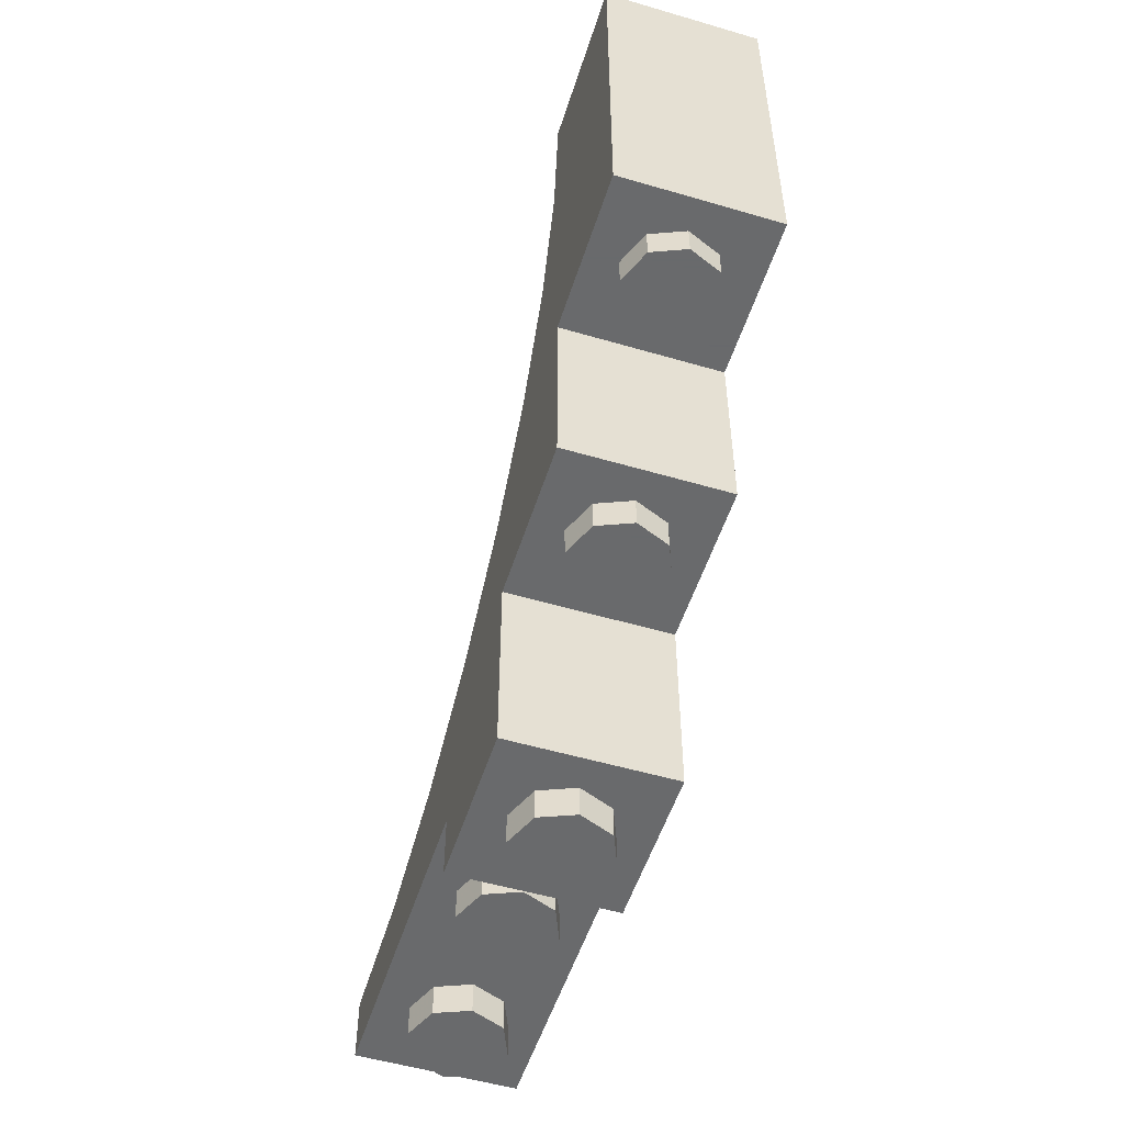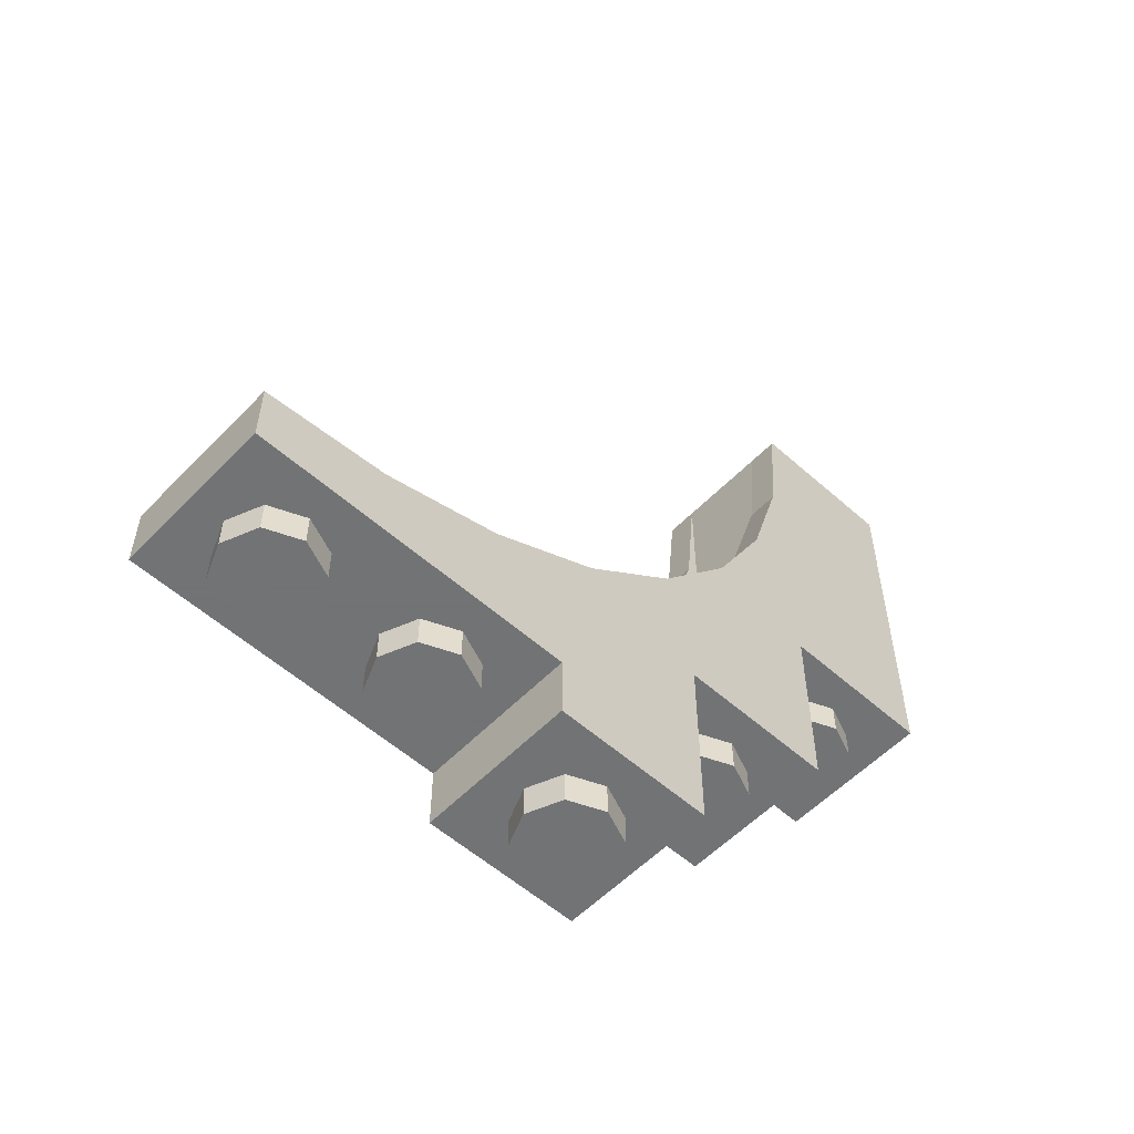
<metadata>
{"format":"obj","ext":"obj","renderer":"f3d","projection":"perspective","resolution":1024,"background":"white","views":[{"elev":-52.9,"azim":162.5,"up":"+Y"},{"elev":-55.7,"azim":47.0,"up":"+Y"}]}
</metadata>
<code>
v -0.3 2.6 0.3
v 0.3 2.6 0.3
v 0.3 2.6 -0.3
v -0.3 2.6 -0.3
v -0.3 2.6 0.3
v -0.3 4.8 0.3
v 0.3 4.8 0.3
v 0.3 2.6 0.3
v -0.3 2.6 -0.3
v -0.3 4.8 -0.3
v -0.3 4.8 0.3
v -0.3 2.6 0.3
v 0.3 2.6 -0.3
v 0.3 4.8 -0.3
v -0.3 4.8 -0.3
v -0.3 2.6 -0.3
v 0.3 2.6 0.3
v 0.3 4.8 0.3
v 0.3 4.8 -0.3
v 0.3 2.6 -0.3
v 0.5 4.8 0.5
v 0.3 4.8 0.3
v -0.3 4.8 0.3
v -0.5 4.8 0.5
v -0.5 4.8 0.5
v -0.3 4.8 0.3
v -0.3 4.8 -0.3
v -0.5 4.8 -0.5
v -0.5 4.8 -0.5
v -0.3 4.8 -0.3
v 0.3 4.8 -0.3
v 0.5 4.8 -0.5
v 0.5 4.8 -0.5
v 0.3 4.8 -0.3
v 0.3 4.8 0.3
v 0.5 4.8 0.5
v 0.3 4.8 0.5
v 0.3 4.019 0.577
v 0.5 4.019 0.577
v 0.5 4.8 0.5
v 0.3 4.019 0.577
v 0.3 3.269 0.8045
v 0.5 3.269 0.8045
v 0.5 4.019 0.577
v 0.3 3.269 0.8045
v 0.3 2.578 1.174
v 0.5 2.578 1.174
v 0.5 3.269 0.8045
v 0.3 2.578 1.174
v 0.3 1.972 1.671
v 0.5 1.972 1.671
v 0.5 2.578 1.174
v 0.3 1.972 1.671
v 0.3 1.474 2.277
v 0.5 1.474 2.277
v 0.5 1.972 1.671
v 0.3 1.474 2.277
v 0.3 1.105 2.97
v 0.5 1.105 2.97
v 0.5 1.474 2.277
v 0.3 1.105 2.97
v 0.3 0.877 3.72
v 0.5 0.877 3.72
v 0.5 1.105 2.97
v 0.3 0.877 3.72
v 0.3 0.8197 4.3
v 0.5 0.8 4.5
v 0.5 0.877 3.72
v -0.5 4.8 0.5
v -0.5 4.019 0.577
v -0.3 4.019 0.577
v -0.3 4.8 0.5
v -0.5 4.019 0.577
v -0.5 3.269 0.8045
v -0.3 3.269 0.8045
v -0.3 4.019 0.577
v -0.5 3.269 0.8045
v -0.5 2.578 1.174
v -0.3 2.578 1.174
v -0.3 3.269 0.8045
v -0.5 2.578 1.174
v -0.5 1.972 1.671
v -0.3 1.972 1.671
v -0.3 2.578 1.174
v -0.5 1.972 1.671
v -0.5 1.474 2.277
v -0.3 1.474 2.277
v -0.3 1.972 1.671
v -0.5 1.474 2.277
v -0.5 1.105 2.97
v -0.3 1.105 2.97
v -0.3 1.474 2.277
v -0.5 1.105 2.97
v -0.5 0.877 3.72
v -0.3 0.877 3.72
v -0.3 1.105 2.97
v -0.5 0.877 3.72
v -0.5 0.8 4.5
v -0.3 0.8197 4.3
v -0.3 0.877 3.72
v 0.5 0.8 4.5
v 0.3 0.8197 4.3
v -0.3 0.8197 4.3
v -0.5 0.8 4.5
v 0.3 2.6 0.5
v -0.3 2.6 0.5
v -0.3 4.8 0.5
v 0.3 4.8 0.5
v 0.3 2.6 0.7
v 0.3 1.4 0.7
v -0.3 1.4 0.7
v -0.3 2.6 0.7
v 0.3 2.6 0.7
v -0.3 2.6 0.7
v -0.3 2.6 0.5
v 0.3 2.6 0.5
v 0.3 1.4 0.7
v -0.3 1.4 0.7
v -0.3 1.4 1.3
v 0.3 1.4 1.3
v -0.3 2 1.3
v -0.3 2 1.5
v 0.3 2 1.5
v 0.3 2 1.3
v -0.3 2 1.5
v -0.3 1.4 1.5
v 0.3 1.4 1.5
v 0.3 2 1.5
v 0.3 2 1.3
v 0.3 1.4 1.3
v -0.3 1.4 1.3
v -0.3 2 1.3
v 0.3 1.4 1.5
v -0.3 1.4 1.5
v -0.3 1.4 1.7
v 0.3 1.4 1.7
v 0.3 0.2 1.7
v 0.3 1.4 1.7
v -0.3 1.4 1.7
v -0.3 0.2 1.7
v 0.3 0.2 1.7
v -0.3 0.2 1.7
v -0.3 0.2 2.3
v 0.3 0.2 2.3
v -0.3 0.6 2.3
v -0.3 0.2 2.3
v 0.3 0.2 2.3
v 0.3 0.6 2.3
v 0.3 0.6 2.3
v -0.3 0.6 2.3
v -0.3 0.6 2.5
v 0.3 0.6 2.5
v -0.3 1 2.5
v -0.3 1 2.7
v 0.3 1 2.7
v 0.3 1 2.5
v -0.3 1 2.7
v -0.3 0.6 2.7
v 0.3 0.6 2.7
v 0.3 1 2.7
v 0.3 1 2.5
v 0.3 0.6 2.5
v -0.3 0.6 2.5
v -0.3 1 2.5
v 0.3 0.6 2.7
v -0.3 0.6 2.7
v -0.3 0.6 4.3
v 0.3 0.6 4.3
v -0.3 0.8195 4.3
v -0.3 0.6 4.3
v 0.3 0.6 4.3
v 0.3 0.8195 4.3
v 0.5 2.4 -0.5
v 0.5 4.8 -0.5
v -0.5 4.8 -0.5
v -0.5 2.4 -0.5
v 0.5 2.4 -0.5
v -0.5 2.4 -0.5
v -0.5 2.4 0.5
v 0.5 2.4 0.5
v 0.5 1.2 0.5
v -0.5 1.2 0.5
v -0.5 2.4 0.5
v 0.5 2.4 0.5
v 0.5 1.2 1.5
v 0.5 0 1.5
v -0.5 0 1.5
v -0.5 1.2 1.5
v 0.5 1.2 1.5
v -0.5 1.2 1.5
v -0.5 1.2 0.5
v 0.5 1.2 0.5
v 0.5 0 1.5
v -0.5 0 1.5
v -0.5 0 2.5
v 0.5 0 2.5
v 0.5 0.4 2.5
v 0.5 0 2.5
v -0.5 0 2.5
v -0.5 0.4 2.5
v 0.5 0.4 2.5
v -0.5 0.4 2.5
v -0.5 0.4 4.5
v 0.5 0.4 4.5
v -0.5 0.8 4.5
v -0.5 0.4 4.5
v 0.5 0.4 4.5
v 0.5 0.8 4.5
v 0.5 4.8 0.5
v 0.5 4.019 0.577
v 0.5 2.4 -0.5
v 0.5 4.8 -0.5
v 0.5 4.019 0.577
v 0.5 3.269 0.8045
v 0.5 2.4 0.5
v 0.5 2.4 -0.5
v 0.5 3.269 0.8045
v 0.5 2.578 1.174
v 0.5 1.2 0.5
v 0.5 2.4 0.5
v 0.5 2.578 1.174
v 0.5 1.972 1.671
v 0.5 1.2 1.5
v 0.5 1.2 0.5
v 0.5 1.972 1.671
v 0.5 1.474 2.277
v 0.5 1.2 1.5
v 0.5 1.474 2.277
v 0.5 1.105 2.97
v 0.5 0.4 2.5
v 0.5 1.2 1.5
v 0.5 1.2 1.5
v 0.5 0.4 2.5
v 0.5 0 2.5
v 0.5 0 1.5
v 0.5 1.105 2.97
v 0.5 0.877 3.72
v 0.5 0.4 2.5
v 0.5 0.877 3.72
v 0.5 0.8 4.5
v 0.5 0.4 4.5
v 0.5 0.4 2.5
v 0.3 2.6 0.5
v 0.3 4.019 0.577
v 0.3 4.8 0.5
v 0.3 2.6 0.5
v 0.3 2.6 0.7
v 0.3 3.269 0.8045
v 0.3 4.019 0.577
v 0.3 2.6 0.7
v 0.3 1.4 0.7
v 0.3 2.578 1.174
v 0.3 3.269 0.8045
v 0.3 1.4 0.7
v 0.3 1.4 1.7
v 0.3 1.972 1.671
v 0.3 2.578 1.174
v 0.3 1.4 1.7
v 0.3 1.474 2.277
v 0.3 1.972 1.671
v 0.3 1.4 1.7
v 0.3 0.6 2.3
v 0.3 1.105 2.97
v 0.3 1.474 2.277
v 0.3 0.2 1.7
v 0.3 0.2 2.3
v 0.3 0.6 2.3
v 0.3 1.4 1.7
v 0.3 0.6 2.3
v 0.3 0.877 3.72
v 0.3 1.105 2.97
v 0.3 0.6 2.3
v 0.3 0.6 4.3
v 0.3 0.8197 4.3
v 0.3 0.877 3.72
v -0.3 4.8 0.5
v -0.3 4.019 0.577
v -0.3 2.6 0.5
v -0.3 4.019 0.577
v -0.3 3.269 0.8045
v -0.3 2.6 0.7
v -0.3 2.6 0.5
v -0.3 3.269 0.8045
v -0.3 2.578 1.174
v -0.3 1.4 0.7
v -0.3 2.6 0.7
v -0.3 2.578 1.174
v -0.3 1.972 1.671
v -0.3 1.4 1.7
v -0.3 1.4 0.7
v -0.3 1.972 1.671
v -0.3 1.474 2.277
v -0.3 1.4 1.7
v -0.3 1.474 2.277
v -0.3 1.105 2.97
v -0.3 0.6 2.3
v -0.3 1.4 1.7
v -0.3 1.4 1.7
v -0.3 0.6 2.3
v -0.3 0.2 2.3
v -0.3 0.2 1.7
v -0.3 1.105 2.97
v -0.3 0.877 3.72
v -0.3 0.6 2.3
v -0.3 0.877 3.72
v -0.3 0.8197 4.3
v -0.3 0.6 4.3
v -0.3 0.6 2.3
v -0.5 4.8 -0.5
v -0.5 2.4 -0.5
v -0.5 4.019 0.577
v -0.5 4.8 0.5
v -0.5 2.4 -0.5
v -0.5 2.4 0.5
v -0.5 3.269 0.8045
v -0.5 4.019 0.577
v -0.5 2.4 0.5
v -0.5 1.2 0.5
v -0.5 2.578 1.174
v -0.5 3.269 0.8045
v -0.5 1.2 0.5
v -0.5 1.2 1.5
v -0.5 1.972 1.671
v -0.5 2.578 1.174
v -0.5 1.2 1.5
v -0.5 1.474 2.277
v -0.5 1.972 1.671
v -0.5 1.2 1.5
v -0.5 0.4 2.5
v -0.5 1.105 2.97
v -0.5 1.474 2.277
v -0.5 0 1.5
v -0.5 0 2.5
v -0.5 0.4 2.5
v -0.5 1.2 1.5
v -0.5 0.4 2.5
v -0.5 0.877 3.72
v -0.5 1.105 2.97
v -0.5 0.4 2.5
v -0.5 0.4 4.5
v -0.5 0.8 4.5
v -0.5 0.877 3.72
v -0.2121 2.4 0.2121
v 0 2.4 0.3
v 0 2.2 0.3
v -0.2121 2.2 0.2121
v -0.3 2.4 0
v -0.2121 2.4 0.2121
v -0.2121 2.2 0.2121
v -0.3 2.2 0
v -0.2121 2.4 -0.2121
v -0.3 2.4 0
v -0.3 2.2 0
v -0.2121 2.2 -0.2121
v 0 2.4 -0.3
v -0.2121 2.4 -0.2121
v -0.2121 2.2 -0.2121
v 0 2.2 -0.3
v 0.2121 2.4 -0.2121
v 0 2.4 -0.3
v 0 2.2 -0.3
v 0.2121 2.2 -0.2121
v 0.3 2.4 0
v 0.2121 2.4 -0.2121
v 0.2121 2.2 -0.2121
v 0.3 2.2 0
v 0.2121 2.4 0.2121
v 0.3 2.4 0
v 0.3 2.2 0
v 0.2121 2.2 0.2121
v 0 2.4 0.3
v 0.2121 2.4 0.2121
v 0.2121 2.2 0.2121
v 0 2.2 0.3
v 0 2.2 0
v 0 2.2 0.3
v -0.2121 2.2 0.2121
v 0 2.2 0
v -0.2121 2.2 0.2121
v -0.3 2.2 0
v 0 2.2 0
v -0.3 2.2 0
v -0.2121 2.2 -0.2121
v 0 2.2 0
v -0.2121 2.2 -0.2121
v 0 2.2 -0.3
v 0 2.2 0
v 0 2.2 -0.3
v 0.2121 2.2 -0.2121
v 0 2.2 0
v 0.2121 2.2 -0.2121
v 0.3 2.2 0
v 0 2.2 0
v 0.3 2.2 0
v 0.2121 2.2 0.2121
v 0 2.2 0
v 0.2121 2.2 0.2121
v 0 2.2 0.3
v -0.2121 1.2 1.212
v 0 1.2 1.3
v 0 1 1.3
v -0.2121 1 1.212
v -0.3 1.2 1
v -0.2121 1.2 1.212
v -0.2121 1 1.212
v -0.3 1 1
v -0.2121 1.2 0.7879
v -0.3 1.2 1
v -0.3 1 1
v -0.2121 1 0.7879
v 0 1.2 0.7
v -0.2121 1.2 0.7879
v -0.2121 1 0.7879
v 0 1 0.7
v 0.2121 1.2 0.7879
v 0 1.2 0.7
v 0 1 0.7
v 0.2121 1 0.7879
v 0.3 1.2 1
v 0.2121 1.2 0.7879
v 0.2121 1 0.7879
v 0.3 1 1
v 0.2121 1.2 1.212
v 0.3 1.2 1
v 0.3 1 1
v 0.2121 1 1.212
v 0 1.2 1.3
v 0.2121 1.2 1.212
v 0.2121 1 1.212
v 0 1 1.3
v 0 1 1
v 0 1 1.3
v -0.2121 1 1.212
v 0 1 1
v -0.2121 1 1.212
v -0.3 1 1
v 0 1 1
v -0.3 1 1
v -0.2121 1 0.7879
v 0 1 1
v -0.2121 1 0.7879
v 0 1 0.7
v 0 1 1
v 0 1 0.7
v 0.2121 1 0.7879
v 0 1 1
v 0.2121 1 0.7879
v 0.3 1 1
v 0 1 1
v 0.3 1 1
v 0.2121 1 1.212
v 0 1 1
v 0.2121 1 1.212
v 0 1 1.3
v -0.2121 0 2.212
v 0 0 2.3
v 0 -0.2 2.3
v -0.2121 -0.2 2.212
v -0.3 0 2
v -0.2121 0 2.212
v -0.2121 -0.2 2.212
v -0.3 -0.2 2
v -0.2121 0 1.788
v -0.3 0 2
v -0.3 -0.2 2
v -0.2121 -0.2 1.788
v 0 0 1.7
v -0.2121 0 1.788
v -0.2121 -0.2 1.788
v 0 -0.2 1.7
v 0.2121 0 1.788
v 0 0 1.7
v 0 -0.2 1.7
v 0.2121 -0.2 1.788
v 0.3 0 2
v 0.2121 0 1.788
v 0.2121 -0.2 1.788
v 0.3 -0.2 2
v 0.2121 0 2.212
v 0.3 0 2
v 0.3 -0.2 2
v 0.2121 -0.2 2.212
v 0 0 2.3
v 0.2121 0 2.212
v 0.2121 -0.2 2.212
v 0 -0.2 2.3
v 0 -0.2 2
v 0 -0.2 2.3
v -0.2121 -0.2 2.212
v 0 -0.2 2
v -0.2121 -0.2 2.212
v -0.3 -0.2 2
v 0 -0.2 2
v -0.3 -0.2 2
v -0.2121 -0.2 1.788
v 0 -0.2 2
v -0.2121 -0.2 1.788
v 0 -0.2 1.7
v 0 -0.2 2
v 0 -0.2 1.7
v 0.2121 -0.2 1.788
v 0 -0.2 2
v 0.2121 -0.2 1.788
v 0.3 -0.2 2
v 0 -0.2 2
v 0.3 -0.2 2
v 0.2121 -0.2 2.212
v 0 -0.2 2
v 0.2121 -0.2 2.212
v 0 -0.2 2.3
v -0.2121 0.4 3.212
v 0 0.4 3.3
v 0 0.2 3.3
v -0.2121 0.2 3.212
v -0.3 0.4 3
v -0.2121 0.4 3.212
v -0.2121 0.2 3.212
v -0.3 0.2 3
v -0.2121 0.4 2.788
v -0.3 0.4 3
v -0.3 0.2 3
v -0.2121 0.2 2.788
v 0 0.4 2.7
v -0.2121 0.4 2.788
v -0.2121 0.2 2.788
v 0 0.2 2.7
v 0.2121 0.4 2.788
v 0 0.4 2.7
v 0 0.2 2.7
v 0.2121 0.2 2.788
v 0.3 0.4 3
v 0.2121 0.4 2.788
v 0.2121 0.2 2.788
v 0.3 0.2 3
v 0.2121 0.4 3.212
v 0.3 0.4 3
v 0.3 0.2 3
v 0.2121 0.2 3.212
v 0 0.4 3.3
v 0.2121 0.4 3.212
v 0.2121 0.2 3.212
v 0 0.2 3.3
v 0 0.2 3
v 0 0.2 3.3
v -0.2121 0.2 3.212
v 0 0.2 3
v -0.2121 0.2 3.212
v -0.3 0.2 3
v 0 0.2 3
v -0.3 0.2 3
v -0.2121 0.2 2.788
v 0 0.2 3
v -0.2121 0.2 2.788
v 0 0.2 2.7
v 0 0.2 3
v 0 0.2 2.7
v 0.2121 0.2 2.788
v 0 0.2 3
v 0.2121 0.2 2.788
v 0.3 0.2 3
v 0 0.2 3
v 0.3 0.2 3
v 0.2121 0.2 3.212
v 0 0.2 3
v 0.2121 0.2 3.212
v 0 0.2 3.3
v -0.2121 0.4 4.212
v 0 0.4 4.3
v 0 0.2 4.3
v -0.2121 0.2 4.212
v -0.3 0.4 4
v -0.2121 0.4 4.212
v -0.2121 0.2 4.212
v -0.3 0.2 4
v -0.2121 0.4 3.788
v -0.3 0.4 4
v -0.3 0.2 4
v -0.2121 0.2 3.788
v 0 0.4 3.7
v -0.2121 0.4 3.788
v -0.2121 0.2 3.788
v 0 0.2 3.7
v 0.2121 0.4 3.788
v 0 0.4 3.7
v 0 0.2 3.7
v 0.2121 0.2 3.788
v 0.3 0.4 4
v 0.2121 0.4 3.788
v 0.2121 0.2 3.788
v 0.3 0.2 4
v 0.2121 0.4 4.212
v 0.3 0.4 4
v 0.3 0.2 4
v 0.2121 0.2 4.212
v 0 0.4 4.3
v 0.2121 0.4 4.212
v 0.2121 0.2 4.212
v 0 0.2 4.3
v 0 0.2 4
v 0 0.2 4.3
v -0.2121 0.2 4.212
v 0 0.2 4
v -0.2121 0.2 4.212
v -0.3 0.2 4
v 0 0.2 4
v -0.3 0.2 4
v -0.2121 0.2 3.788
v 0 0.2 4
v -0.2121 0.2 3.788
v 0 0.2 3.7
v 0 0.2 4
v 0 0.2 3.7
v 0.2121 0.2 3.788
v 0 0.2 4
v 0.2121 0.2 3.788
v 0.3 0.2 4
v 0 0.2 4
v 0.3 0.2 4
v 0.2121 0.2 4.212
v 0 0.2 4
v 0.2121 0.2 4.212
v 0 0.2 4.3
g mesh799952
f 1 2 3
f 3 4 1
f 5 6 7
f 7 8 5
f 9 10 11
f 11 12 9
f 13 14 15
f 15 16 13
f 17 18 19
f 19 20 17
g mesh799954
f 21 22 23
f 23 24 21
f 25 26 27
f 27 28 25
f 29 30 31
f 31 32 29
f 33 34 35
f 35 36 33
g mesh799955
f 37 38 39
f 39 40 37
f 41 42 43
f 43 44 41
f 45 46 47
f 47 48 45
f 49 50 51
f 51 52 49
f 53 54 55
f 55 56 53
f 57 58 59
f 59 60 57
f 61 62 63
f 63 64 61
f 65 66 67
f 67 68 65
f 69 70 71
f 71 72 69
f 73 74 75
f 75 76 73
f 77 78 79
f 79 80 77
f 81 82 83
f 83 84 81
f 85 86 87
f 87 88 85
f 89 90 91
f 91 92 89
f 93 94 95
f 95 96 93
f 97 98 99
f 99 100 97
g mesh799956
f 101 102 103
f 103 104 101
g mesh799958
f 105 107 106
f 107 105 108
g mesh799960
f 109 111 110
f 111 109 112
f 113 115 114
f 115 113 116
g mesh799962
f 117 118 119
f 119 120 117
g mesh799964
f 121 122 123
f 123 124 121
f 125 126 127
f 127 128 125
f 129 130 131
f 131 132 129
g mesh799966
f 133 134 135
f 135 136 133
g mesh799968
f 137 138 139
f 139 140 137
f 141 142 143
f 143 144 141
g mesh799970
f 145 147 146
f 147 145 148
g mesh799972
f 149 150 151
f 151 152 149
g mesh799974
f 153 154 155
f 155 156 153
f 157 158 159
f 159 160 157
f 161 162 163
f 163 164 161
g mesh799976
f 165 166 167
f 167 168 165
g mesh799978
f 169 171 170
f 171 169 172
g mesh799980
f 173 175 174
f 175 173 176
f 177 179 178
f 179 177 180
g mesh799982
f 181 182 183
f 183 184 181
g mesh799984
f 185 186 187
f 187 188 185
f 189 190 191
f 191 192 189
g mesh799986
f 193 195 194
f 195 193 196
g mesh799988
f 197 199 198
f 199 197 200
f 201 203 202
f 203 201 204
g mesh799990
f 205 206 207
f 207 208 205
g mesh799992
f 209 210 211
f 211 212 209
f 213 214 215
f 215 216 213
f 217 218 219
f 219 220 217
f 221 222 223
f 223 224 221
f 225 226 227
f 228 229 230
f 230 231 228
f 232 233 234
f 234 235 232
f 236 237 238
f 239 240 241
f 241 242 239
g mesh799993
f 243 244 245
f 246 247 248
f 248 249 246
f 250 251 252
f 252 253 250
f 254 255 256
f 256 257 254
f 258 259 260
f 261 262 263
f 263 264 261
f 265 266 267
f 267 268 265
f 269 270 271
f 272 273 274
f 274 275 272
g mesh799994
f 276 277 278
f 279 280 281
f 281 282 279
f 283 284 285
f 285 286 283
f 287 288 289
f 289 290 287
f 291 292 293
f 294 295 296
f 296 297 294
f 298 299 300
f 300 301 298
f 302 303 304
f 305 306 307
f 307 308 305
g mesh799995
f 309 310 311
f 311 312 309
f 313 314 315
f 315 316 313
f 317 318 319
f 319 320 317
f 321 322 323
f 323 324 321
f 325 326 327
f 328 329 330
f 330 331 328
f 332 333 334
f 334 335 332
f 336 337 338
f 339 340 341
f 341 342 339
g mesh800000
f 343 345 344
f 345 343 346
f 347 349 348
f 349 347 350
f 351 353 352
f 353 351 354
f 355 357 356
f 357 355 358
f 359 361 360
f 361 359 362
f 363 365 364
f 365 363 366
f 367 369 368
f 369 367 370
f 371 373 372
f 373 371 374
g mesh800002
f 375 376 377
f 378 379 380
f 381 382 383
f 384 385 386
f 387 388 389
f 390 391 392
f 393 394 395
f 396 397 398
g mesh800008
f 399 401 400
f 401 399 402
f 403 405 404
f 405 403 406
f 407 409 408
f 409 407 410
f 411 413 412
f 413 411 414
f 415 417 416
f 417 415 418
f 419 421 420
f 421 419 422
f 423 425 424
f 425 423 426
f 427 429 428
f 429 427 430
g mesh800010
f 431 432 433
f 434 435 436
f 437 438 439
f 440 441 442
f 443 444 445
f 446 447 448
f 449 450 451
f 452 453 454
g mesh800016
f 455 457 456
f 457 455 458
f 459 461 460
f 461 459 462
f 463 465 464
f 465 463 466
f 467 469 468
f 469 467 470
f 471 473 472
f 473 471 474
f 475 477 476
f 477 475 478
f 479 481 480
f 481 479 482
f 483 485 484
f 485 483 486
g mesh800018
f 487 488 489
f 490 491 492
f 493 494 495
f 496 497 498
f 499 500 501
f 502 503 504
f 505 506 507
f 508 509 510
g mesh800024
f 511 513 512
f 513 511 514
f 515 517 516
f 517 515 518
f 519 521 520
f 521 519 522
f 523 525 524
f 525 523 526
f 527 529 528
f 529 527 530
f 531 533 532
f 533 531 534
f 535 537 536
f 537 535 538
f 539 541 540
f 541 539 542
g mesh800026
f 543 544 545
f 546 547 548
f 549 550 551
f 552 553 554
f 555 556 557
f 558 559 560
f 561 562 563
f 564 565 566
g mesh800032
f 567 569 568
f 569 567 570
f 571 573 572
f 573 571 574
f 575 577 576
f 577 575 578
f 579 581 580
f 581 579 582
f 583 585 584
f 585 583 586
f 587 589 588
f 589 587 590
f 591 593 592
f 593 591 594
f 595 597 596
f 597 595 598
g mesh800034
f 599 600 601
f 602 603 604
f 605 606 607
f 608 609 610
f 611 612 613
f 614 615 616
f 617 618 619
f 620 621 622

</code>
